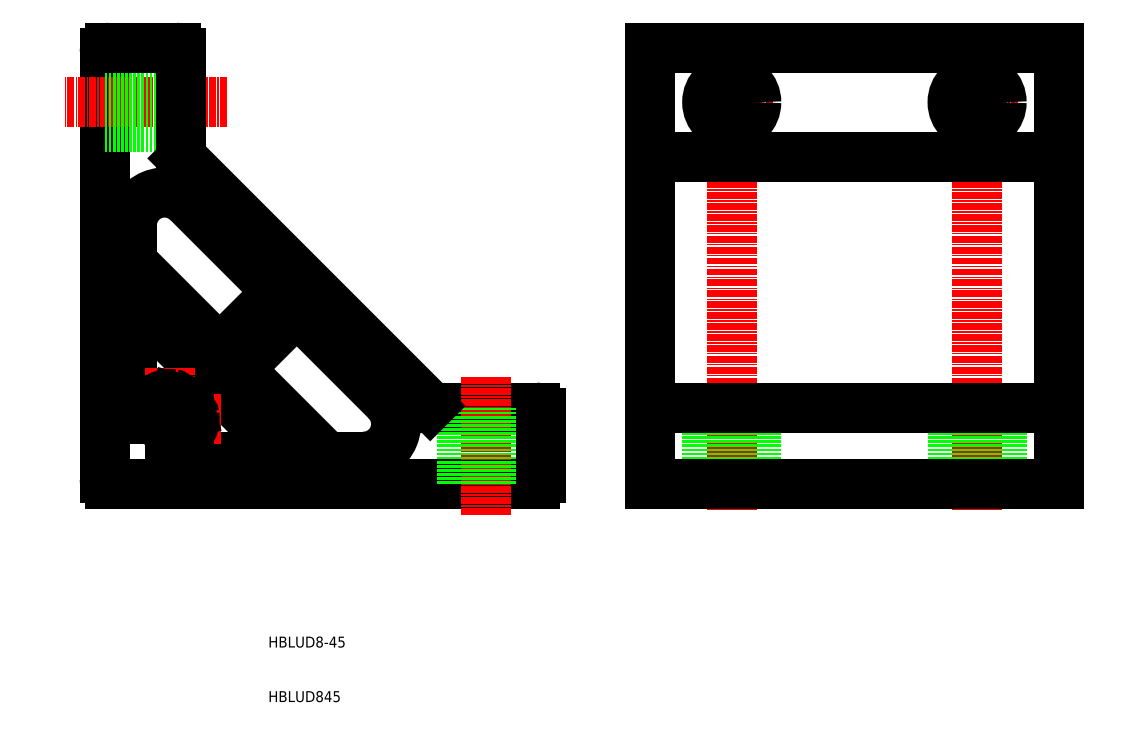
<metadata>
{"format":"dxf","ext":"dxf","renderer":"ezdxf+matplotlib","layout":"modelspace","background":"white","min_lineweight":24,"dpi":150}
</metadata>
<code>
0
SECTION
2
ENTITIES
0
LINE
8
0
10
67
20
-12
30
0
11
-11
21
-12
31
0
0
LINE
8
0
10
67
20
2
30
0
11
48
21
2
31
0
0
LINE
8
CENTER
10
0
20
0
30
0
11
0
21
-9.515
31
0
0
LINE
8
CENTER
10
58
20
-17.66
30
0
11
58
21
7.653
31
0
0
LINE
8
0
10
53.5
20
-12
30
0
11
53.5
21
2
31
0
0
LINE
8
0
10
62.5
20
-12
30
0
11
62.5
21
2
31
0
0
LINE
8
0
10
-12
20
-11
30
0
11
-12
21
67
31
0
0
ARC
8
0
10
16.82
20
-5
30
0
40
2
50
270
51
45
0
ARC
8
0
10
1
20
-6
30
0
40
1
50
180
51
270
0
ARC
8
0
10
29.96
20
-4
30
0
40
3
50
225
51
270
0
ARC
8
0
10
35.44
20
-1
30
0
40
6
50
270
51
45
0
ARC
8
0
10
-11
20
-11
30
0
40
1
50
180
51
270
0
TEXT
8
0
10
18
20
-52
30
0
40
2
1
HBLUD845
0
TEXT
8
0
10
18
20
-42
30
0
40
2
1
HBLUD8-45
0
LINE
8
0
10
1
20
-7
30
0
11
16.82
21
-7
31
0
0
LINE
8
0
10
35.44
20
-7
30
0
11
29.96
21
-7
31
0
0
LINE
8
CENTER
10
10.42
20
58
30
0
11
-19.55
21
58
31
0
0
LINE
8
CENTER
10
0
20
0
30
0
11
-9.515
21
0
31
0
0
LINE
8
0
10
2
20
53.5
30
0
11
-12
21
53.5
31
0
0
LINE
8
0
10
2
20
62.5
30
0
11
-12
21
62.5
31
0
0
LINE
8
0
10
1
20
68
30
0
11
-11
21
68
31
0
0
LINE
8
0
10
-6.414
20
28.13
30
0
11
7.676
21
14.04
31
0
0
LINE
8
0
10
-4.975
20
0
30
0
11
-6
21
0
31
0
0
ARC
8
0
10
-1
20
35.44
30
0
40
6
50
45
51
180
0
ARC
8
0
10
-5
20
16.82
30
0
40
2
50
45
51
180
0
LINE
8
0
10
-7
20
1
30
0
11
-7
21
16.82
31
0
0
ARC
8
0
10
-6
20
1
30
0
40
1
50
180
51
270
0
ARC
8
0
10
-5
20
29.54
30
0
40
2
50
180
51
225
0
LINE
8
0
10
-7
20
29.54
30
0
11
-7
21
35.44
31
0
0
ARC
8
0
10
-11
20
67
30
0
40
1
50
90
51
180
0
LINE
8
0
10
2.293
20
47.71
30
0
11
47.71
21
2.293
31
0
0
LINE
8
0
10
25.35
20
17.58
30
0
11
39.69
21
3.243
31
0
0
LINE
8
0
10
-3.586
20
18.23
30
0
11
18.23
21
-3.586
31
0
0
LINE
8
0
10
10.5
20
14.04
30
0
11
17.58
21
21.11
31
0
0
LINE
8
0
10
14.75
20
11.21
30
0
11
21.11
21
17.58
31
0
0
LINE
8
CENTER
10
0
20
0
30
0
11
0
21
9.515
31
0
0
ARC
8
0
10
0
20
0
30
0
40
4.5
50
82.18
51
174.3
0
LINE
8
CENTER
10
0
20
0
30
0
11
9.515
21
0
31
0
0
LINE
8
0
10
2.465
20
0.6604
30
0
11
3.833
21
1.027
31
0
0
ARC
8
0
10
0
20
0
30
0
40
4.5
50
275.7
51
7.82
0
ARC
8
0
10
0
20
0
30
0
40
2.1
50
86.09
51
3.913
0
LINE
8
0
10
-7.1e-15
20
-4.975
30
0
11
0
21
-6
31
0
0
ARC
8
0
10
0.5
20
-4.975
30
0
40
0.5
50
95.74
51
180
0
ARC
8
0
10
-4.975
20
0.5
30
0
40
0.5
50
270
51
354.3
0
LINE
8
0
10
0.6604
20
2.465
30
0
11
1.027
21
3.833
31
0
0
ARC
8
0
10
0.1774
20
2.594
30
0
40
0.5
50
266.1
51
345
0
ARC
8
0
10
0.5442
20
3.963
30
0
40
0.5
50
345
51
82.18
0
ARC
8
0
10
2.594
20
0.1774
30
0
40
0.5
50
105
51
183.9
0
ARC
8
0
10
3.963
20
0.5443
30
0
40
0.5
50
7.82
51
105
0
ARC
8
0
10
9.09
20
15.45
30
0
40
2
50
225
51
315
0
LINE
8
0
10
14.75
20
6.969
30
0
11
27.84
21
-6.121
31
0
0
ARC
8
0
10
16.87
20
9.09
30
0
40
3
50
135
51
225
0
LINE
8
0
10
3.243
20
39.69
30
0
11
17.58
21
25.35
31
0
0
ARC
8
0
10
15.45
20
23.23
30
0
40
3
50
315
51
45
0
ARC
8
0
10
23.23
20
15.45
30
0
40
3
50
45
51
135
0
ARC
8
0
10
48.41
20
3
30
0
40
1
50
225
51
270
0
LINE
8
0
10
2
20
48.41
30
0
11
2
21
67
31
0
0
ARC
8
0
10
3
20
48.41
30
0
40
1
50
180
51
225
0
ARC
8
0
10
1
20
67
30
0
40
1
50
0
51
90
0
LINE
8
CENTER
10
103
20
65.5
30
0
11
103
21
-16.81
31
0
0
LINE
8
CENTER
10
148
20
65.5
30
0
11
148
21
-16.81
31
0
0
LINE
8
0
10
98.5
20
2
30
0
11
98.5
21
-12
31
0
0
LINE
8
0
10
107.5
20
2
30
0
11
107.5
21
-12
31
0
0
LINE
8
0
10
143.5
20
2
30
0
11
143.5
21
-12
31
0
0
LINE
8
0
10
152.5
20
2
30
0
11
152.5
21
-12
31
0
0
LINE
8
0
10
68
20
-11
30
0
11
68
21
1
31
0
0
LINE
8
0
10
163
20
68
30
0
11
163
21
-12
31
0
0
LINE
8
0
10
88
20
68
30
0
11
88
21
-12
31
0
0
LINE
8
0
10
163
20
-12
30
0
11
88
21
-12
31
0
0
ARC
8
0
10
67
20
-11
30
0
40
1
50
270
51
0
0
LINE
8
0
10
163
20
68
30
0
11
88
21
68
31
0
0
LINE
8
0
10
88
20
48
30
0
11
163
21
48
31
0
0
LINE
8
0
10
163
20
2
30
0
11
88
21
2
31
0
0
ARC
8
0
10
67
20
1
30
0
40
1
50
0
51
90
0
LINE
8
CENTER
10
110.5
20
58
30
0
11
95.5
21
58
31
0
0
CIRCLE
8
0
10
103
20
58
30
0
40
4.5
0
LINE
8
CENTER
10
155.5
20
58
30
0
11
140.5
21
58
31
0
0
CIRCLE
8
0
10
148
20
58
30
0
40
4.5
0
ENDSEC
0
EOF

</code>
